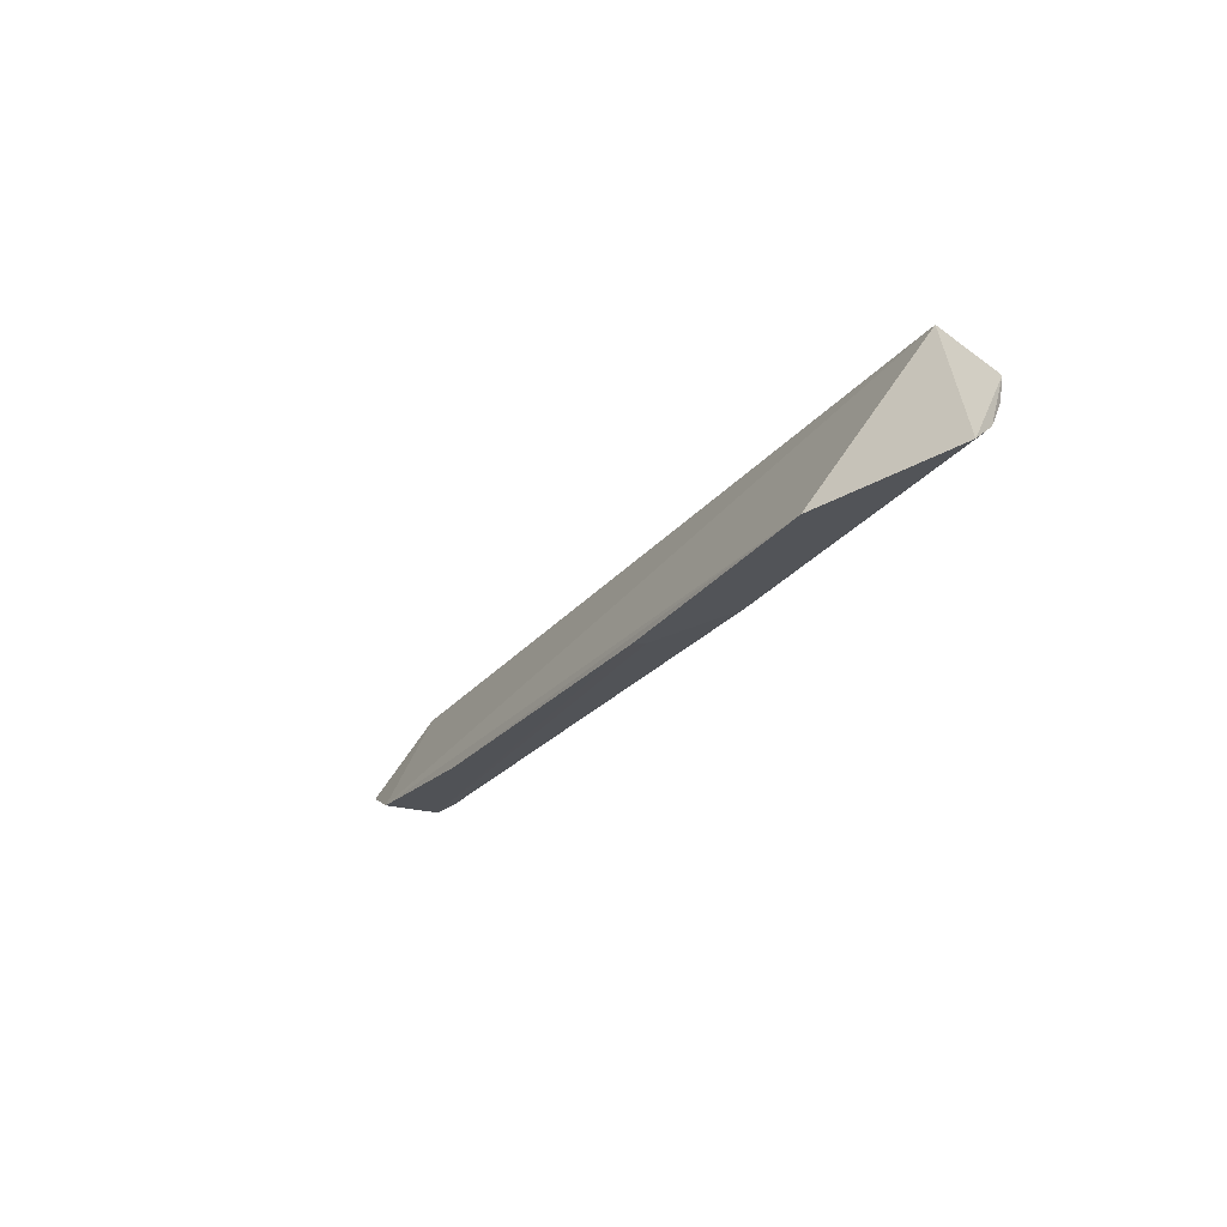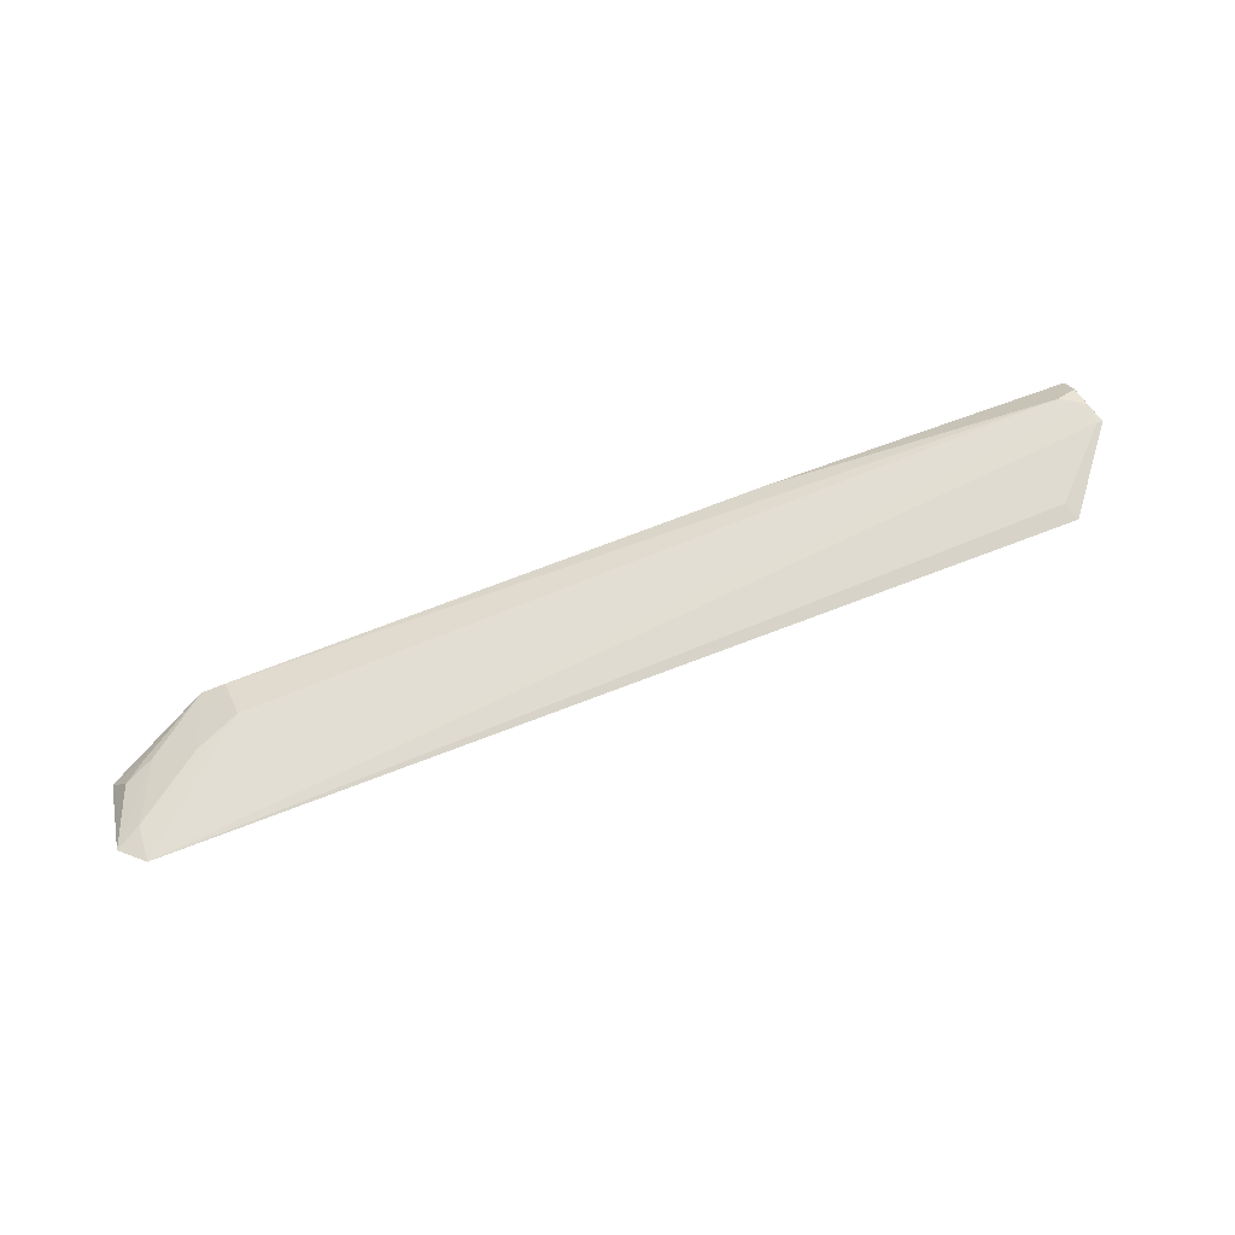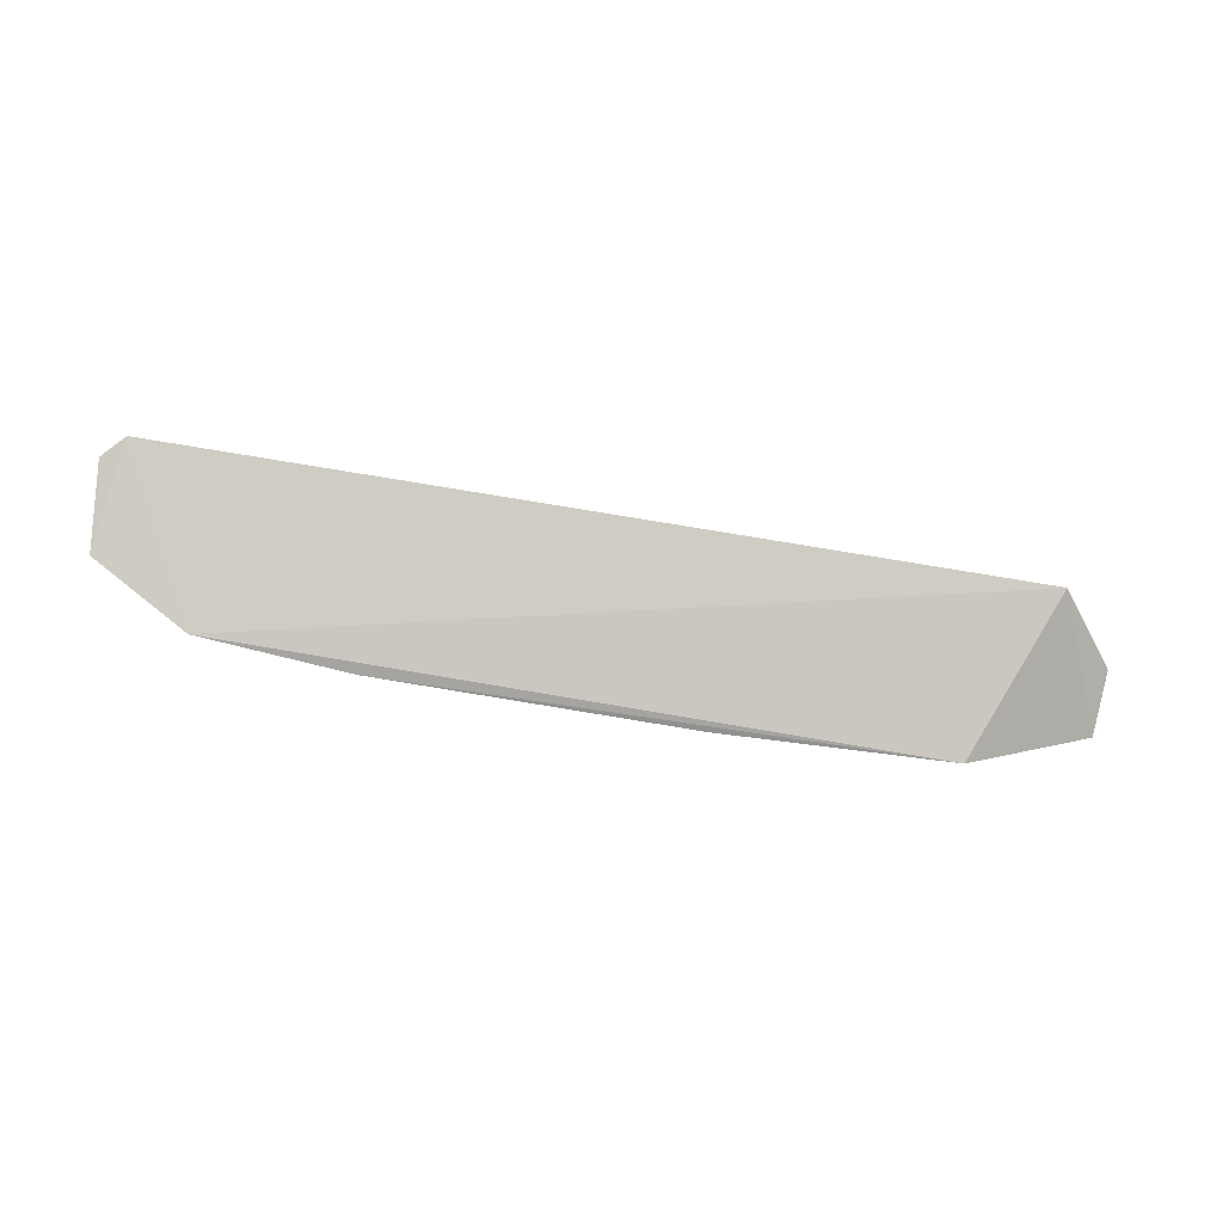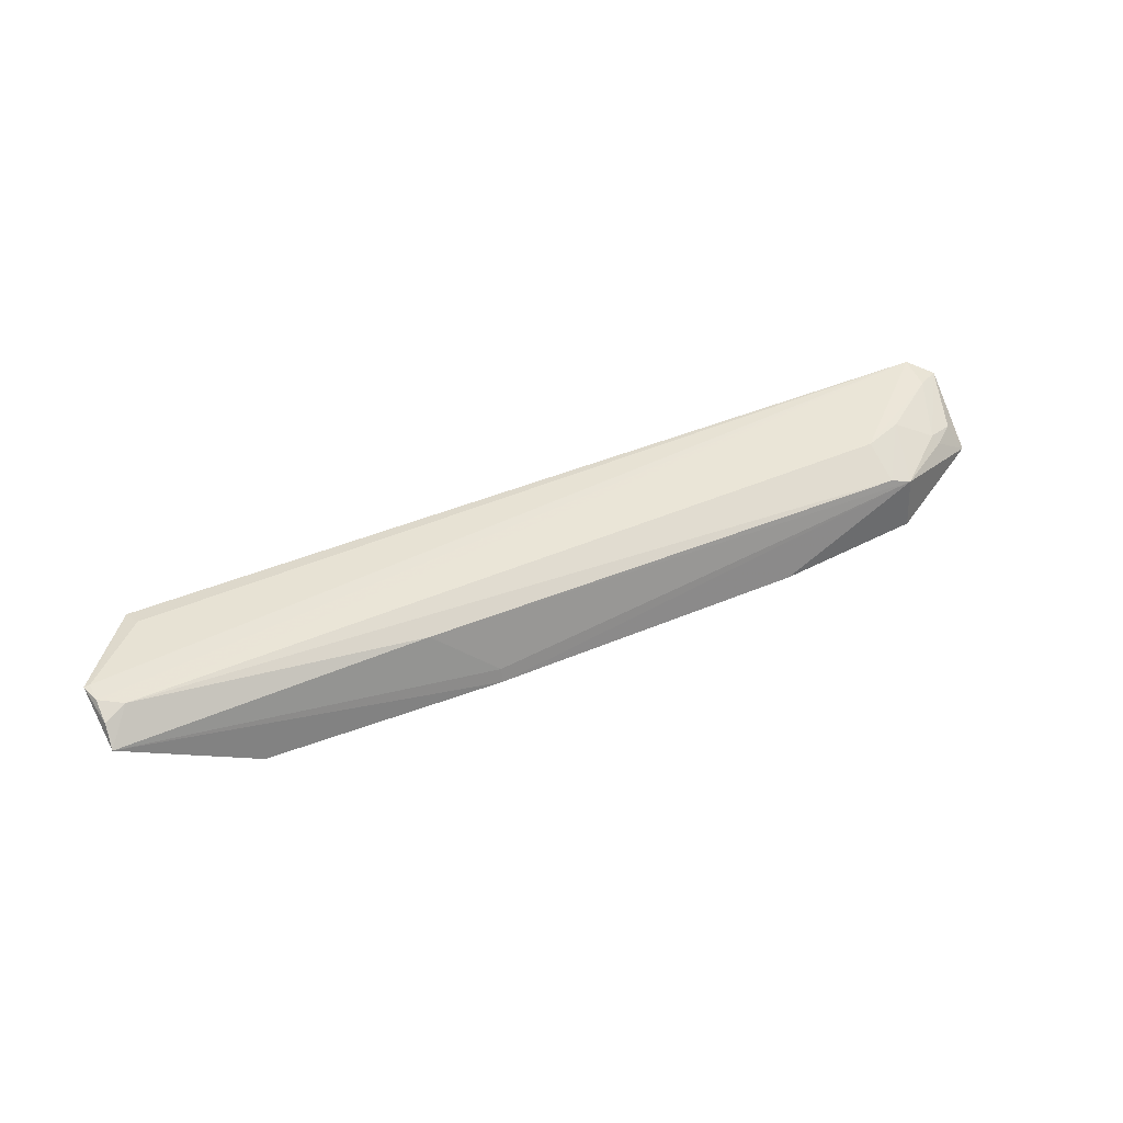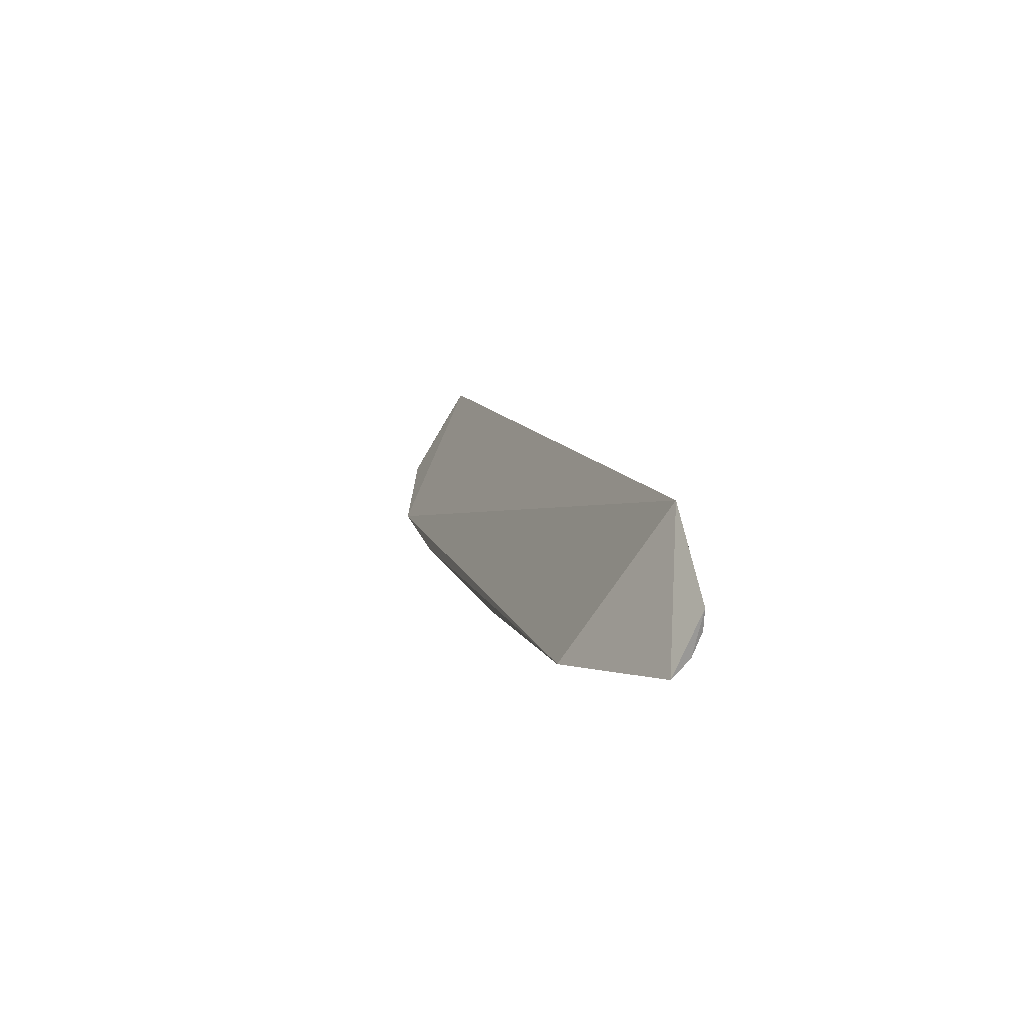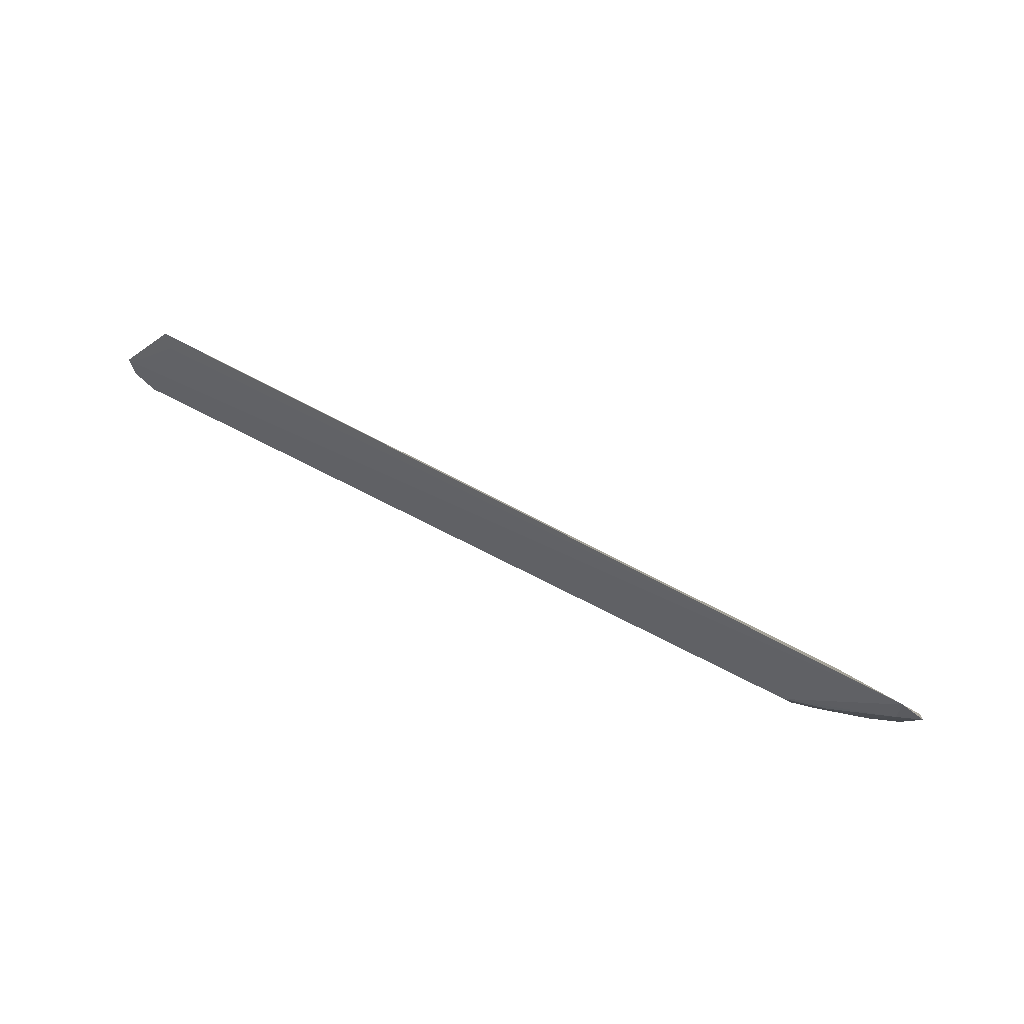
<metadata>
{"format":"obj","ext":"obj","renderer":"f3d","projection":"perspective","resolution":1024,"background":"white","views":[{"elev":-25.8,"azim":59.0,"up":"+Z"},{"elev":68.6,"azim":-22.2,"up":"+Y"},{"elev":-63.6,"azim":-10.5,"up":"+Y"},{"elev":42.2,"azim":152.9,"up":"+Y"},{"elev":10.5,"azim":75.9,"up":"+Z"},{"elev":55.4,"azim":-149.5,"up":"+Z"}]}
</metadata>
<code>
v 0.0719 0.0451 0.03279
v 0.0837 0.0459 0.01819
v -0.09033 0.04657 0.03071
v -0.07418 0.04059 0.004717
v 0.05878 0.02962 0.003846
v -0.06947 0.04603 0.01247
v 0.07083 0.0457 0.02951
v 0.08304 0.04078 0.007067
v -0.07462 0.03007 0.00427
v 0.08273 0.04599 0.01433
v -0.09439 0.04518 0.02665
v 0.08264 0.04604 0.01815
v 0.01432 0.03219 0.00261
v 0.08275 0.04415 0.01019
v -0.08487 0.04206 0.01301
v -0.08987 0.04567 0.02422
v -0.09291 0.03614 0.0127
v 0.01435 0.02957 0.001943
v 0.02621 0.04242 0.006133
v 0.07862 0.04591 0.01148
v -0.07761 0.04562 0.01567
v -0.09034 0.04101 0.01517
v -0.04597 0.0296 0.002025
v -0.07 0.042 0.005251
v -0.08596 0.04054 0.0119
f 7 3 1
f 8 2 1
f 8 1 5
f 9 5 1
f 9 1 3
f 12 3 7
f 12 10 3
f 12 2 10
f 12 7 1
f 12 1 2
f 14 10 2
f 14 2 8
f 16 11 3
f 16 3 6
f 16 15 11
f 17 9 3
f 17 3 11
f 17 4 9
f 18 13 8
f 18 8 5
f 18 4 13
f 19 13 4
f 19 8 13
f 20 10 14
f 20 6 3
f 20 3 10
f 20 14 8
f 20 8 19
f 21 4 15
f 21 16 6
f 21 15 16
f 22 17 11
f 22 11 15
f 23 18 5
f 23 5 9
f 23 9 4
f 23 4 18
f 24 19 4
f 24 20 19
f 24 6 20
f 24 21 6
f 24 4 21
f 25 4 17
f 25 17 22
f 25 22 15
f 25 15 4

</code>
